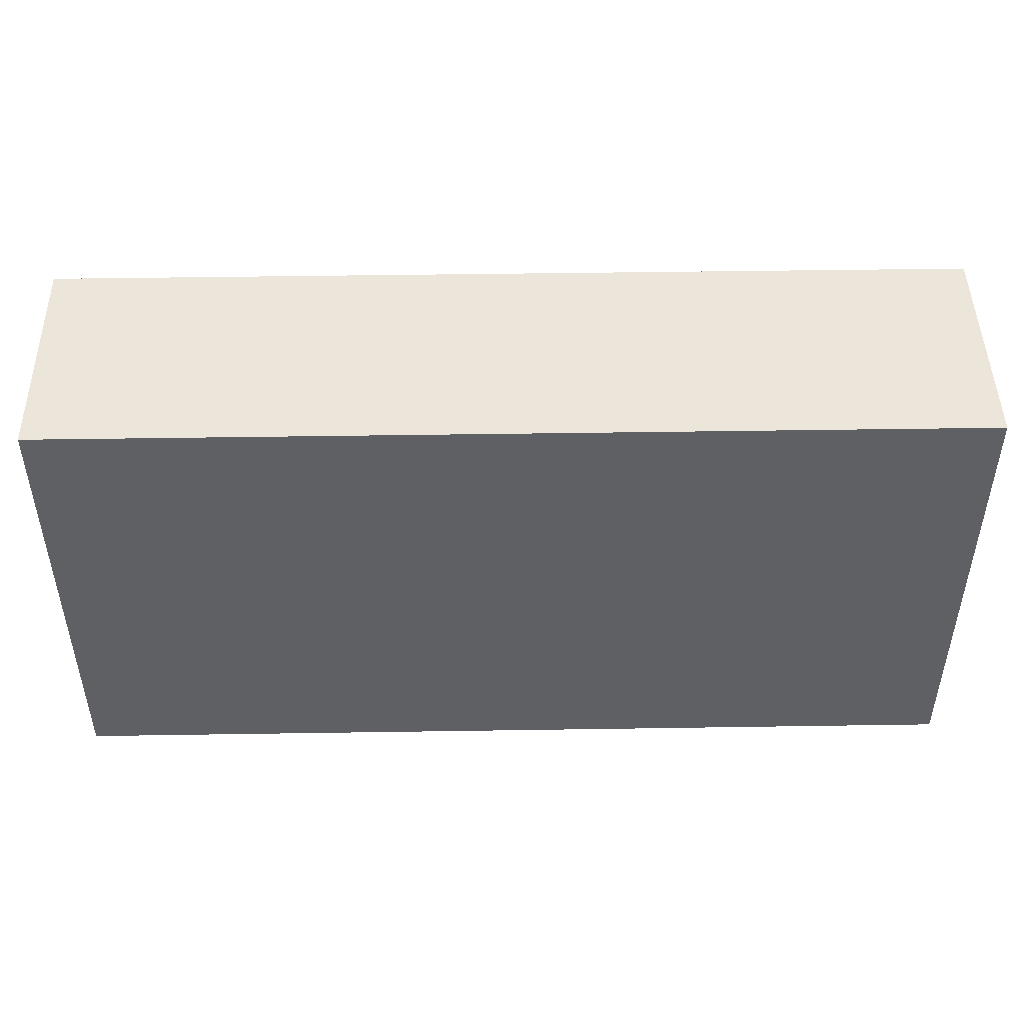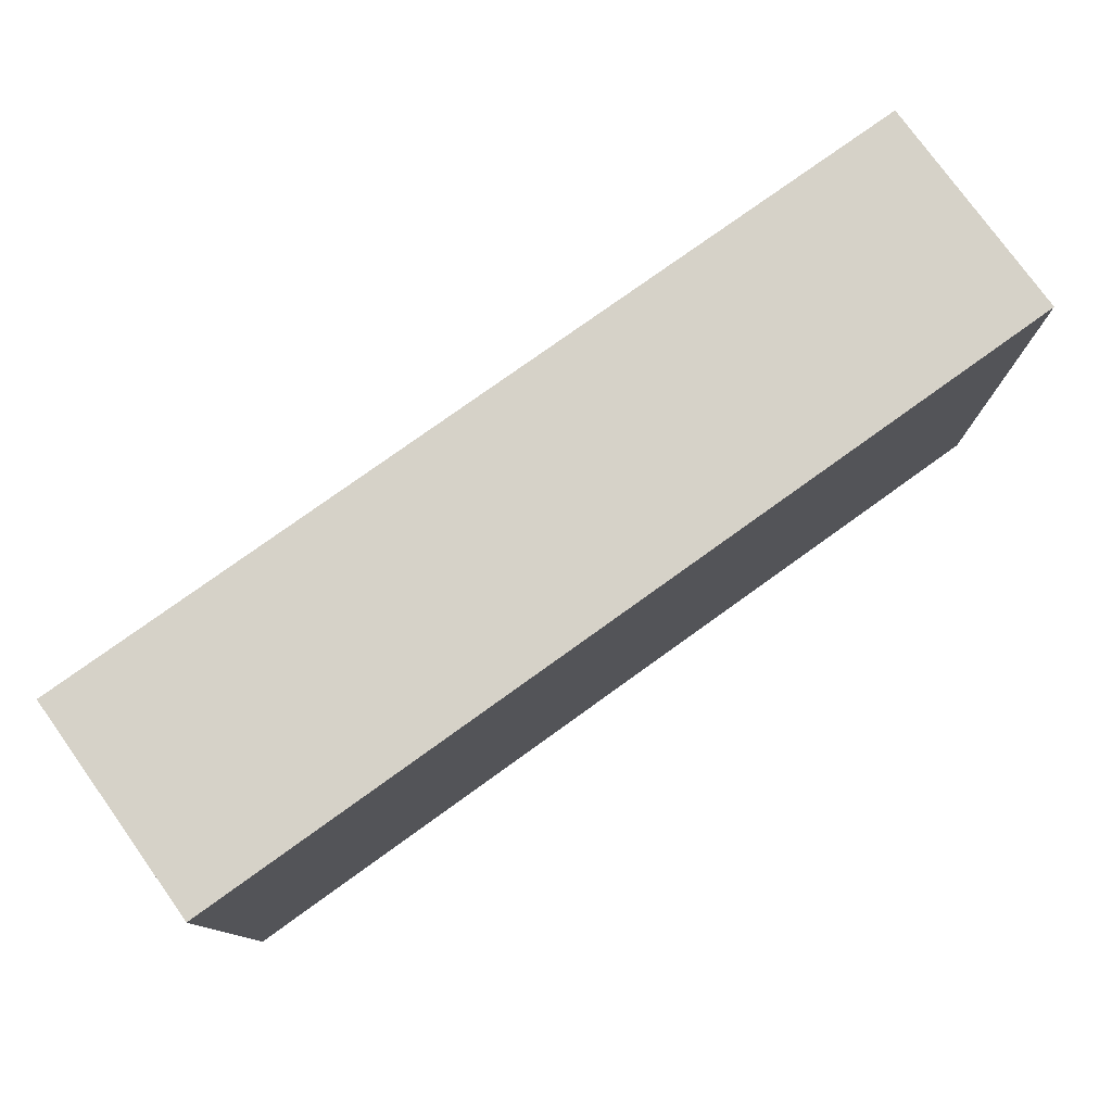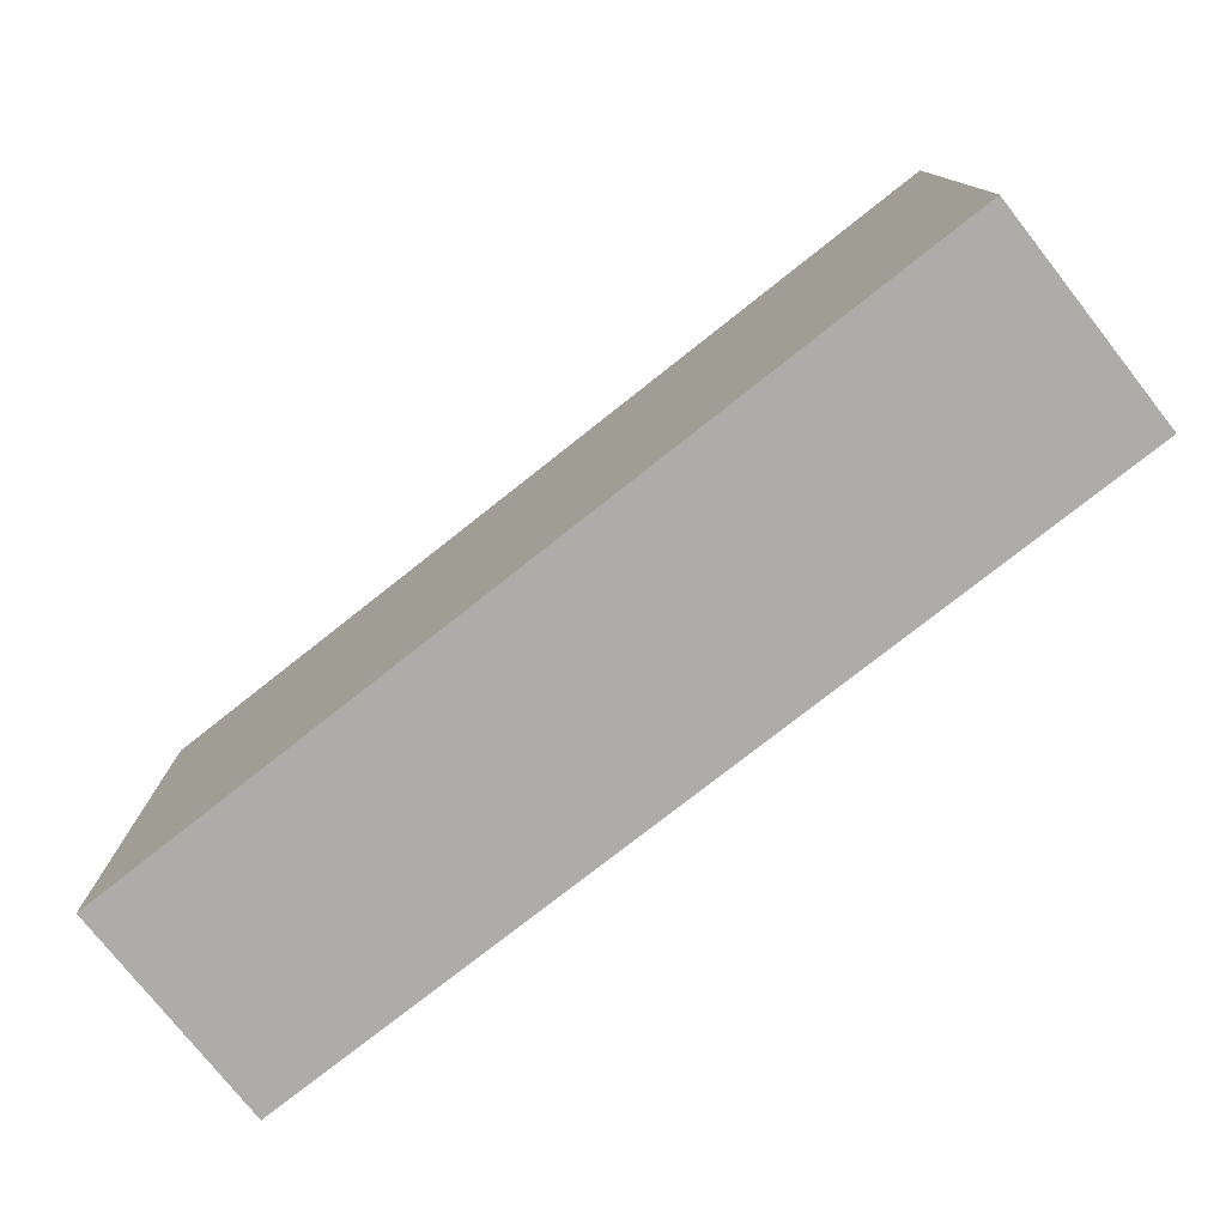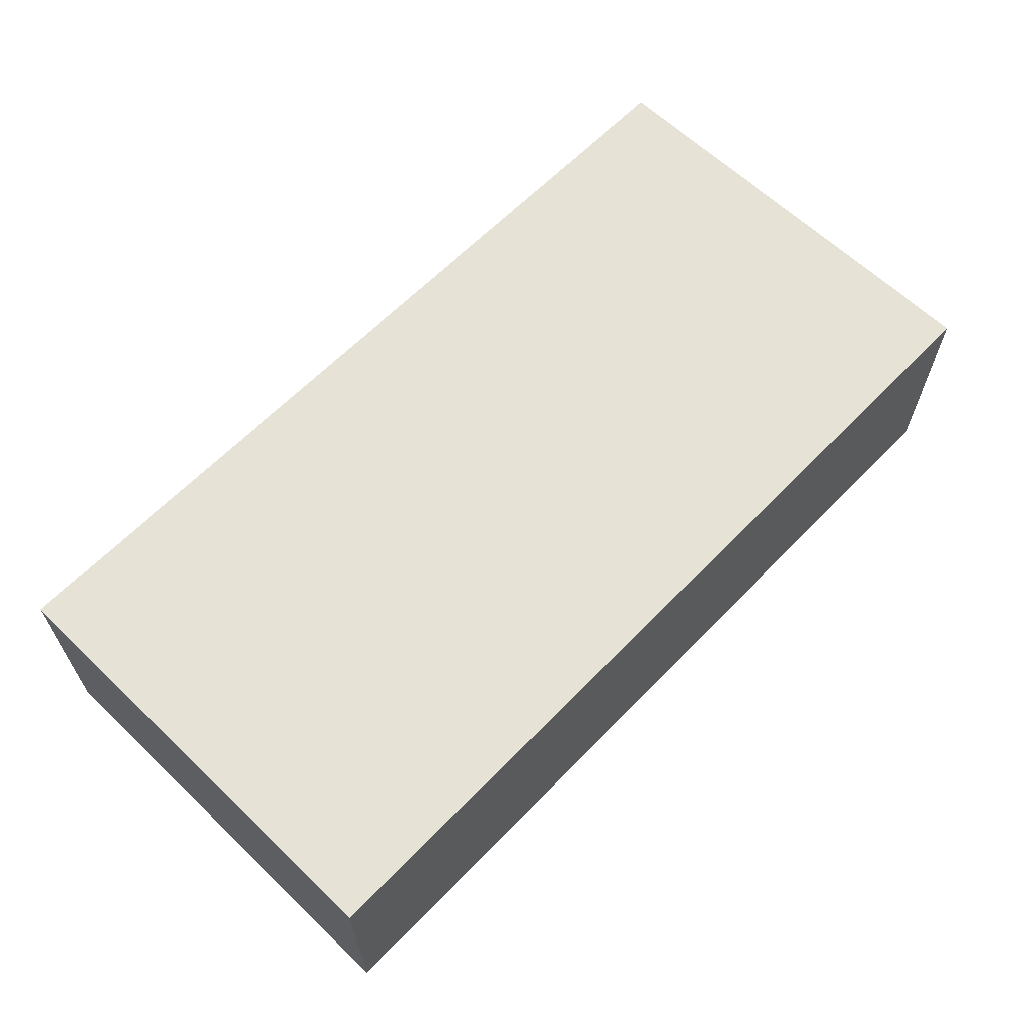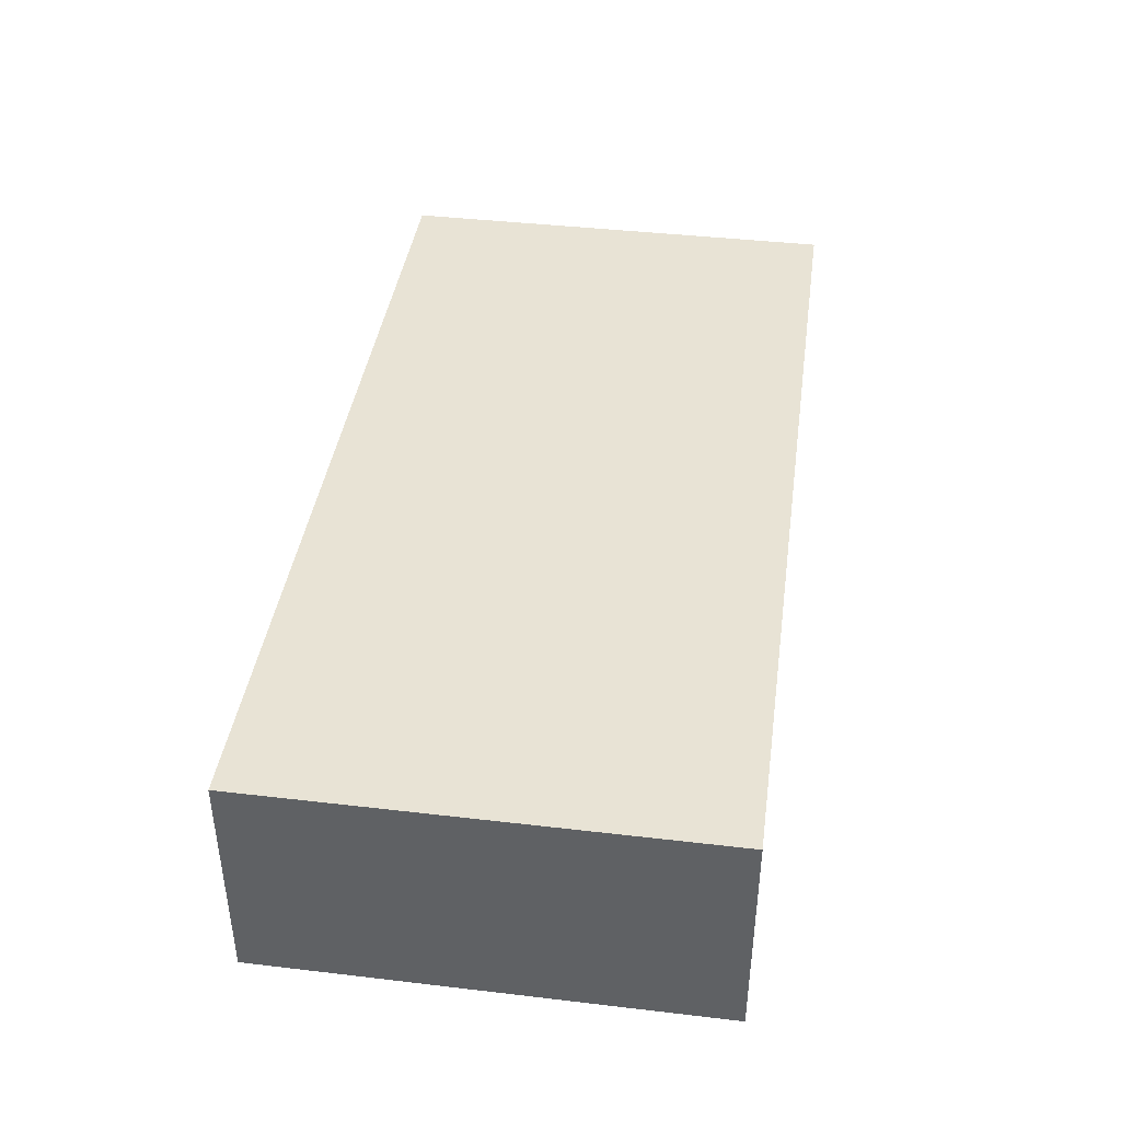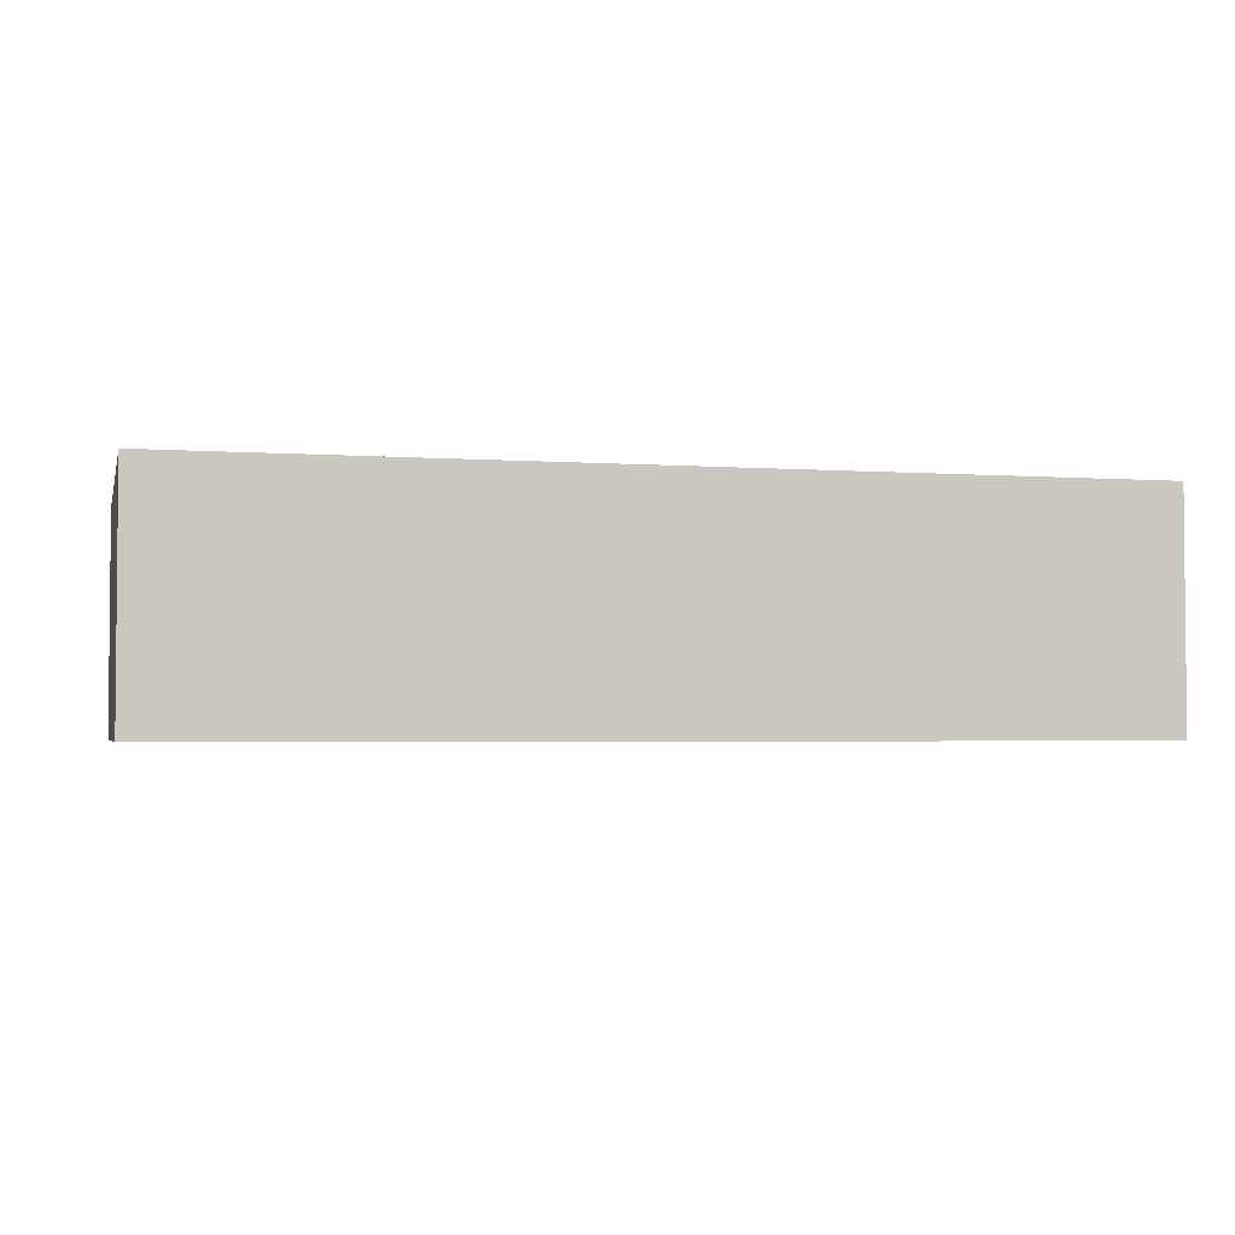
<metadata>
{"format":"obj","ext":"obj","renderer":"f3d","projection":"perspective","resolution":1024,"background":"white","views":[{"elev":47.0,"azim":179.0,"up":"+Z"},{"elev":77.6,"azim":-35.7,"up":"+Z"},{"elev":-76.9,"azim":38.3,"up":"+Z"},{"elev":63.0,"azim":-46.0,"up":"+Y"},{"elev":41.0,"azim":98.1,"up":"+Y"},{"elev":-3.1,"azim":166.2,"up":"+Y"}]}
</metadata>
<code>
v 0.8 -0.8 0
v 0.8 -0.8 0.8
v -0.8 -0.8 0.8
v -0.8 -0.8 0
v 0.8 -0.4 0
v 0.8 -0.4 0.8
v -0.8 -0.4 0.8
v -0.8 -0.4 0
f 2 4 1
f 8 6 5
f 5 2 1
f 6 3 2
f 3 8 4
f 1 8 5
f 2 3 4
f 8 7 6
f 5 6 2
f 6 7 3
f 3 7 8
f 1 4 8

</code>
